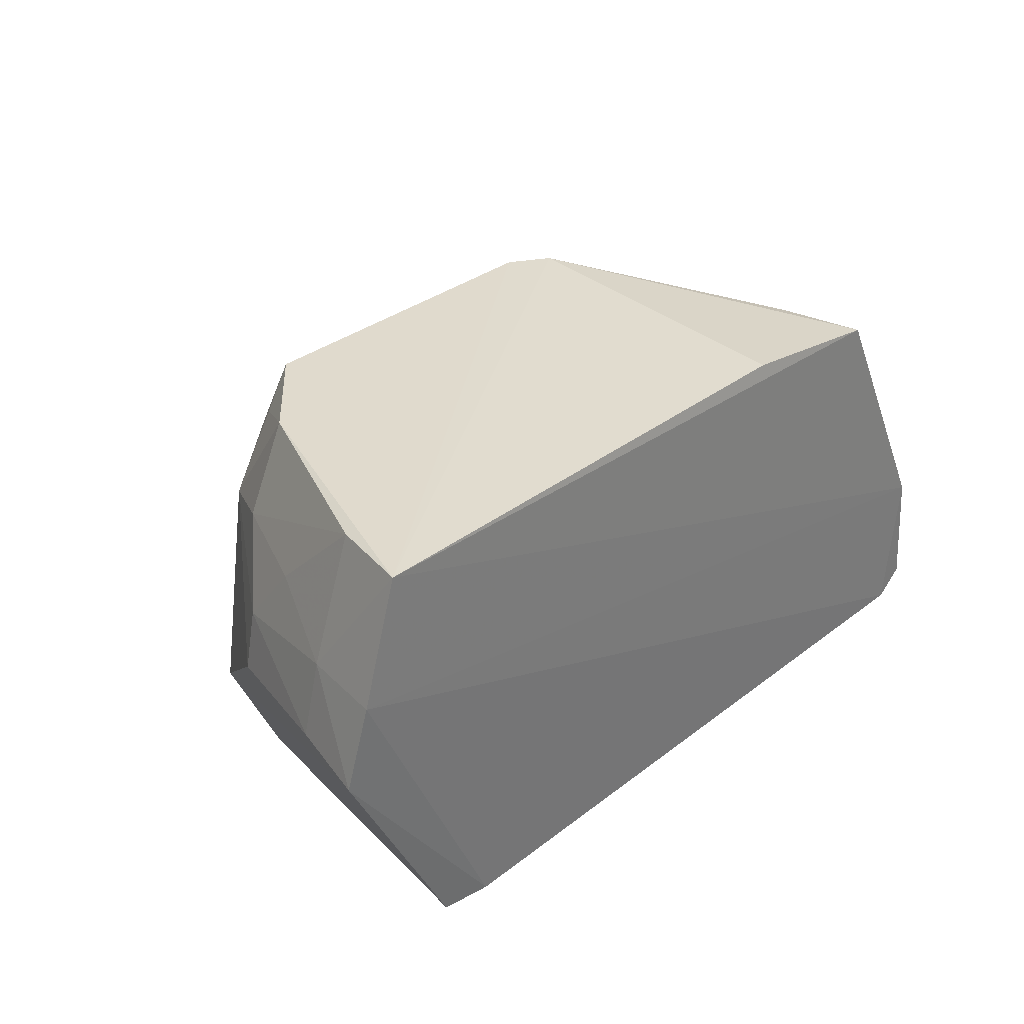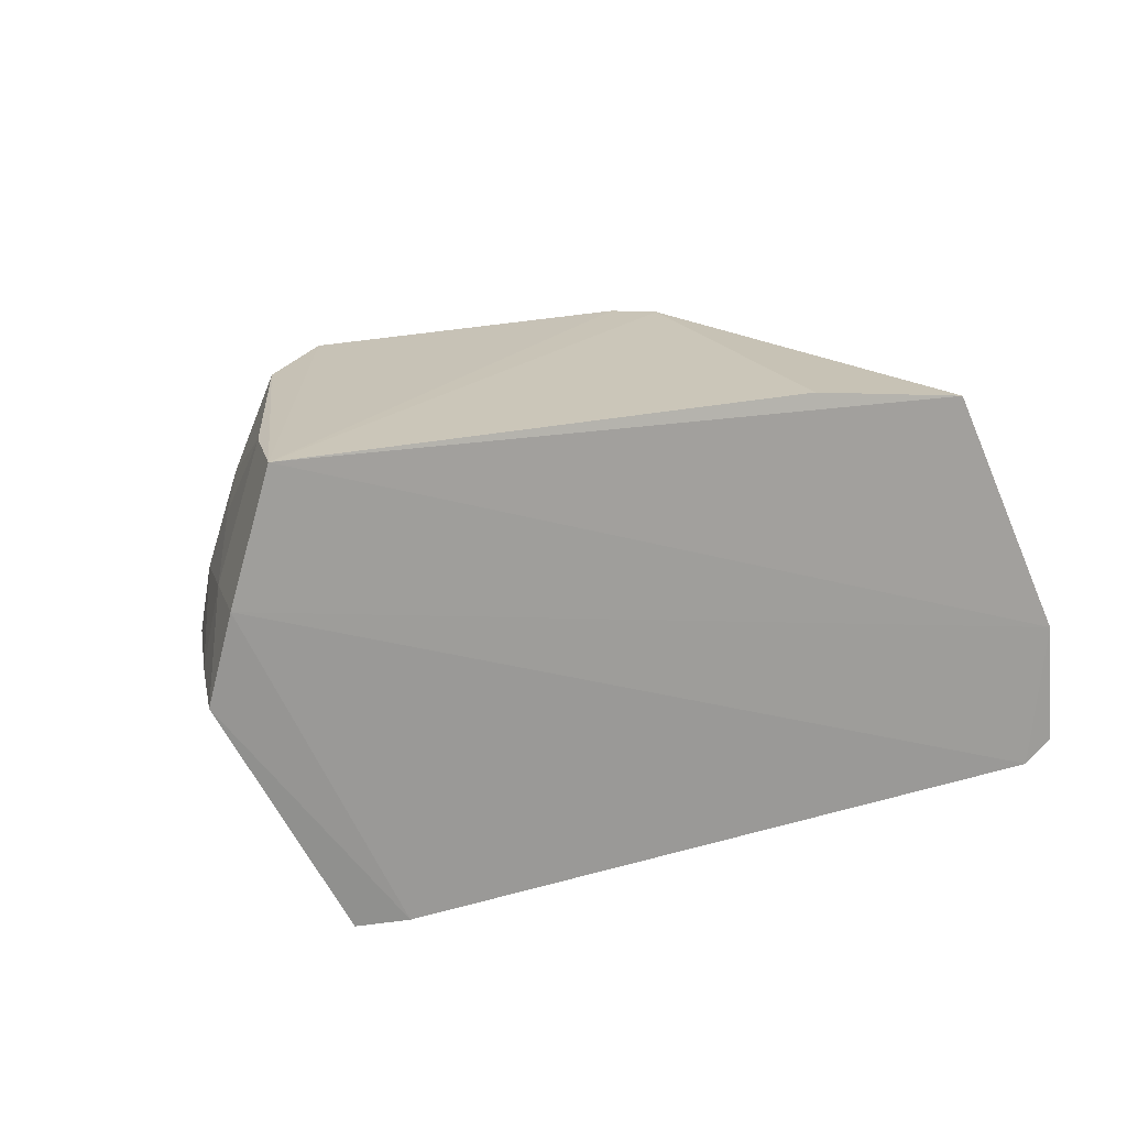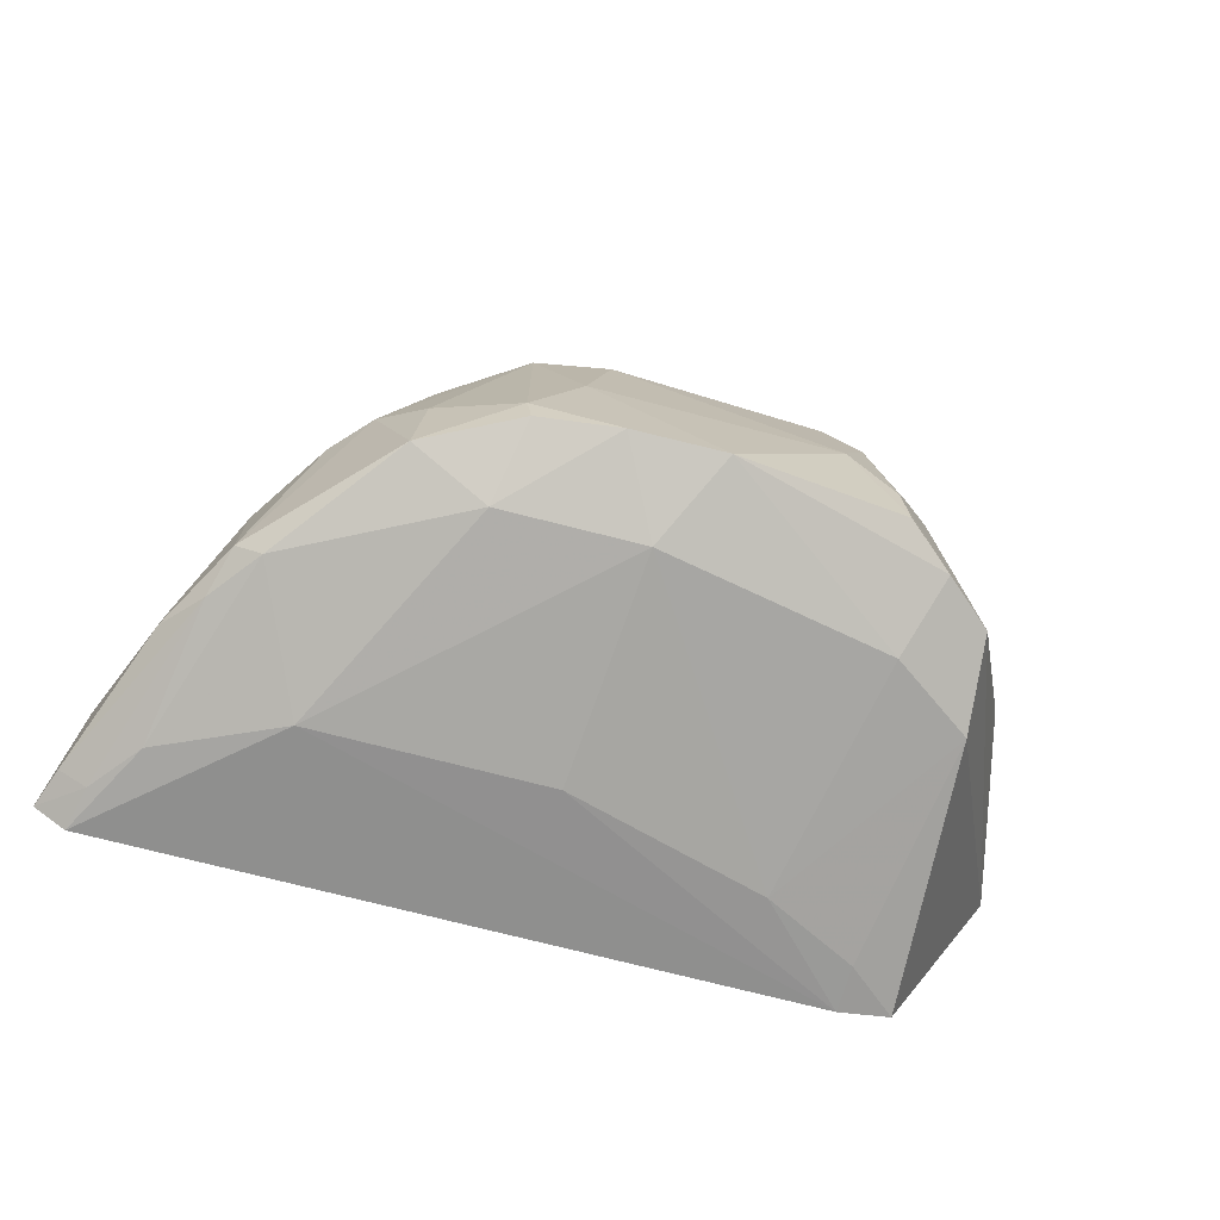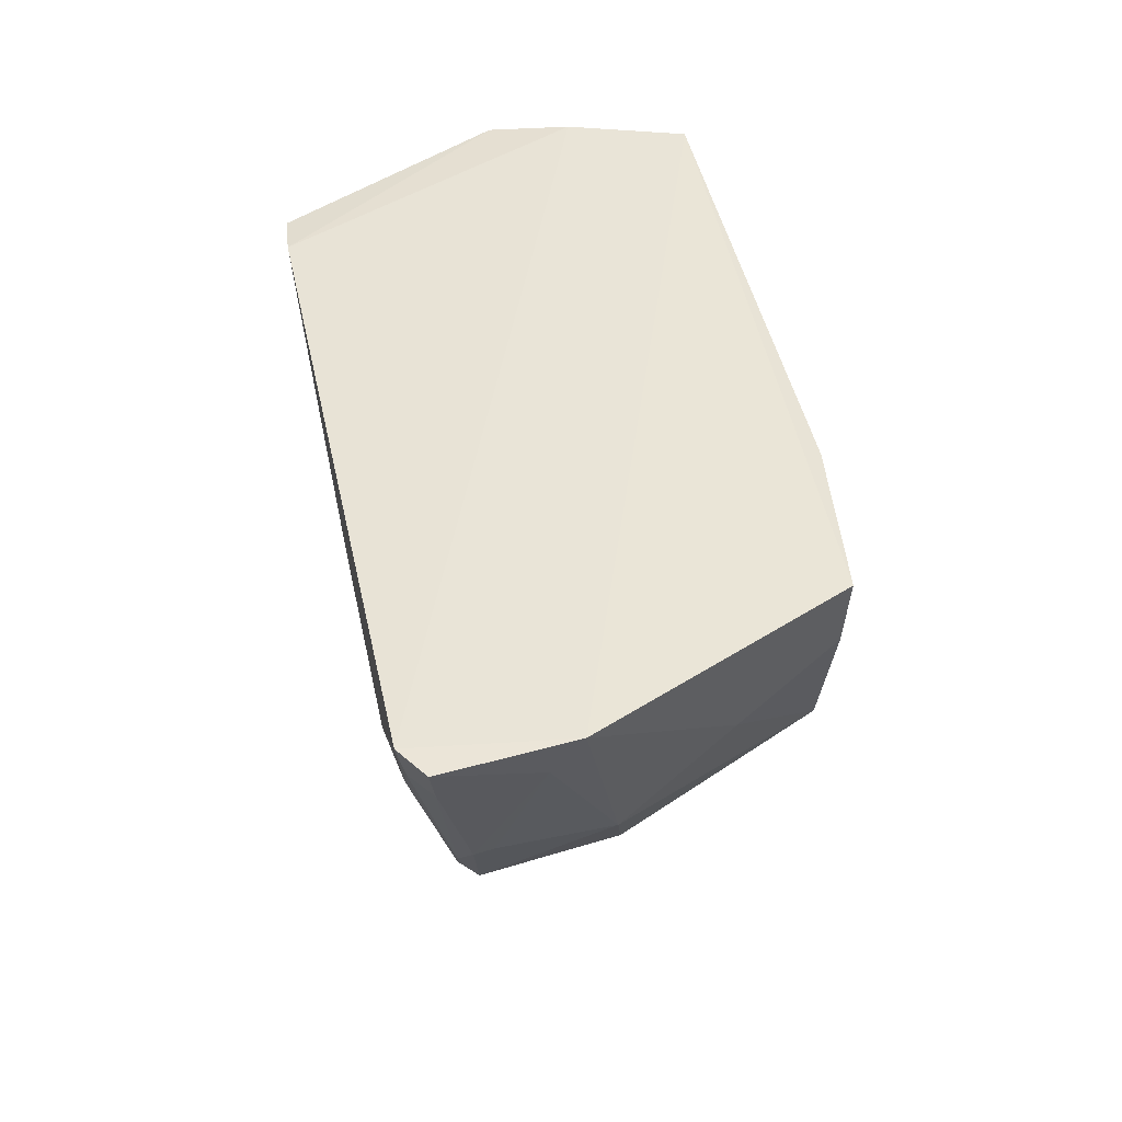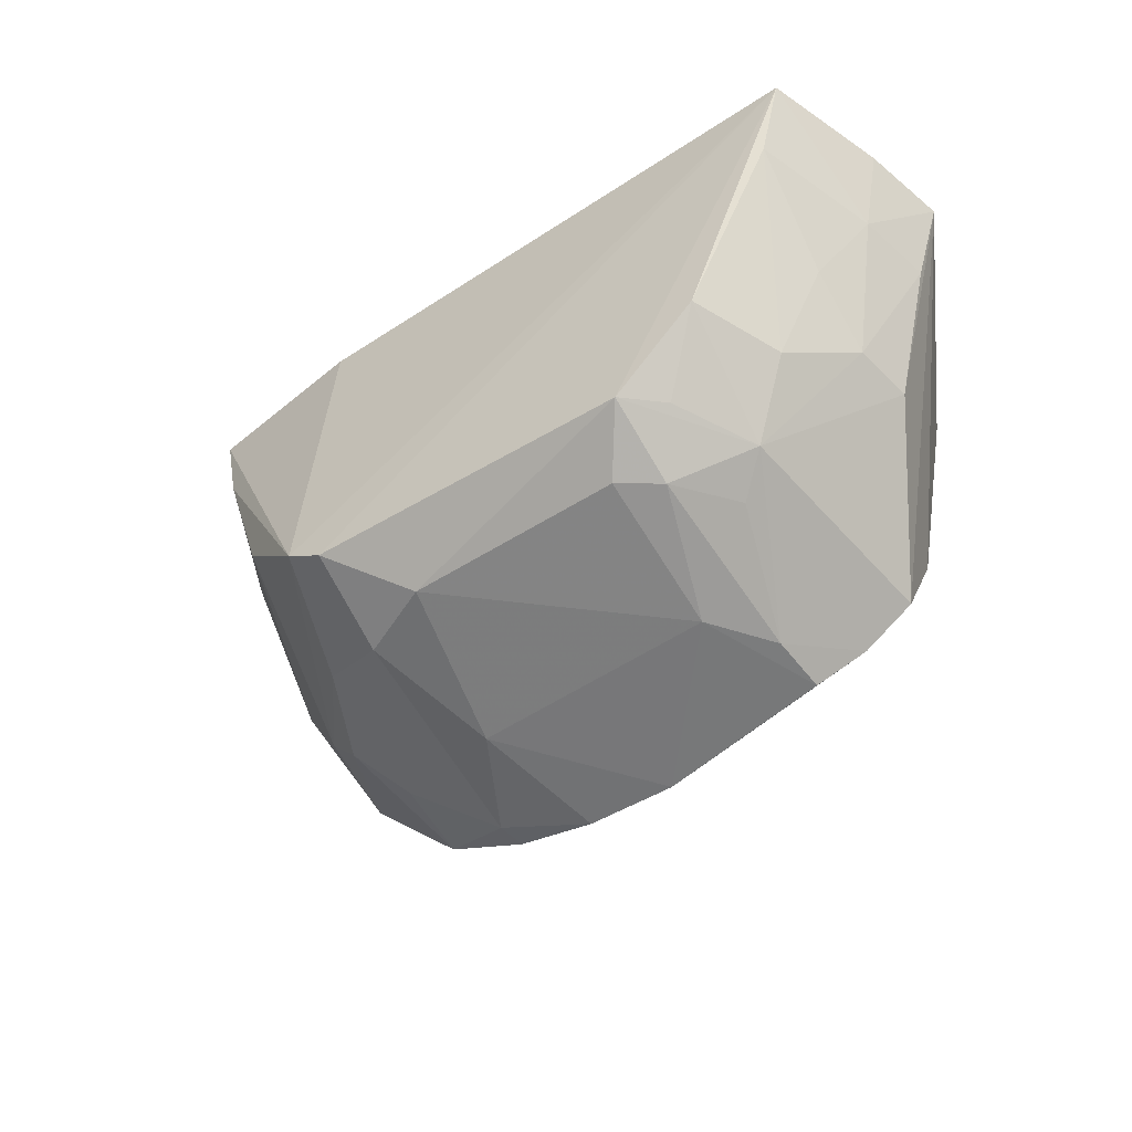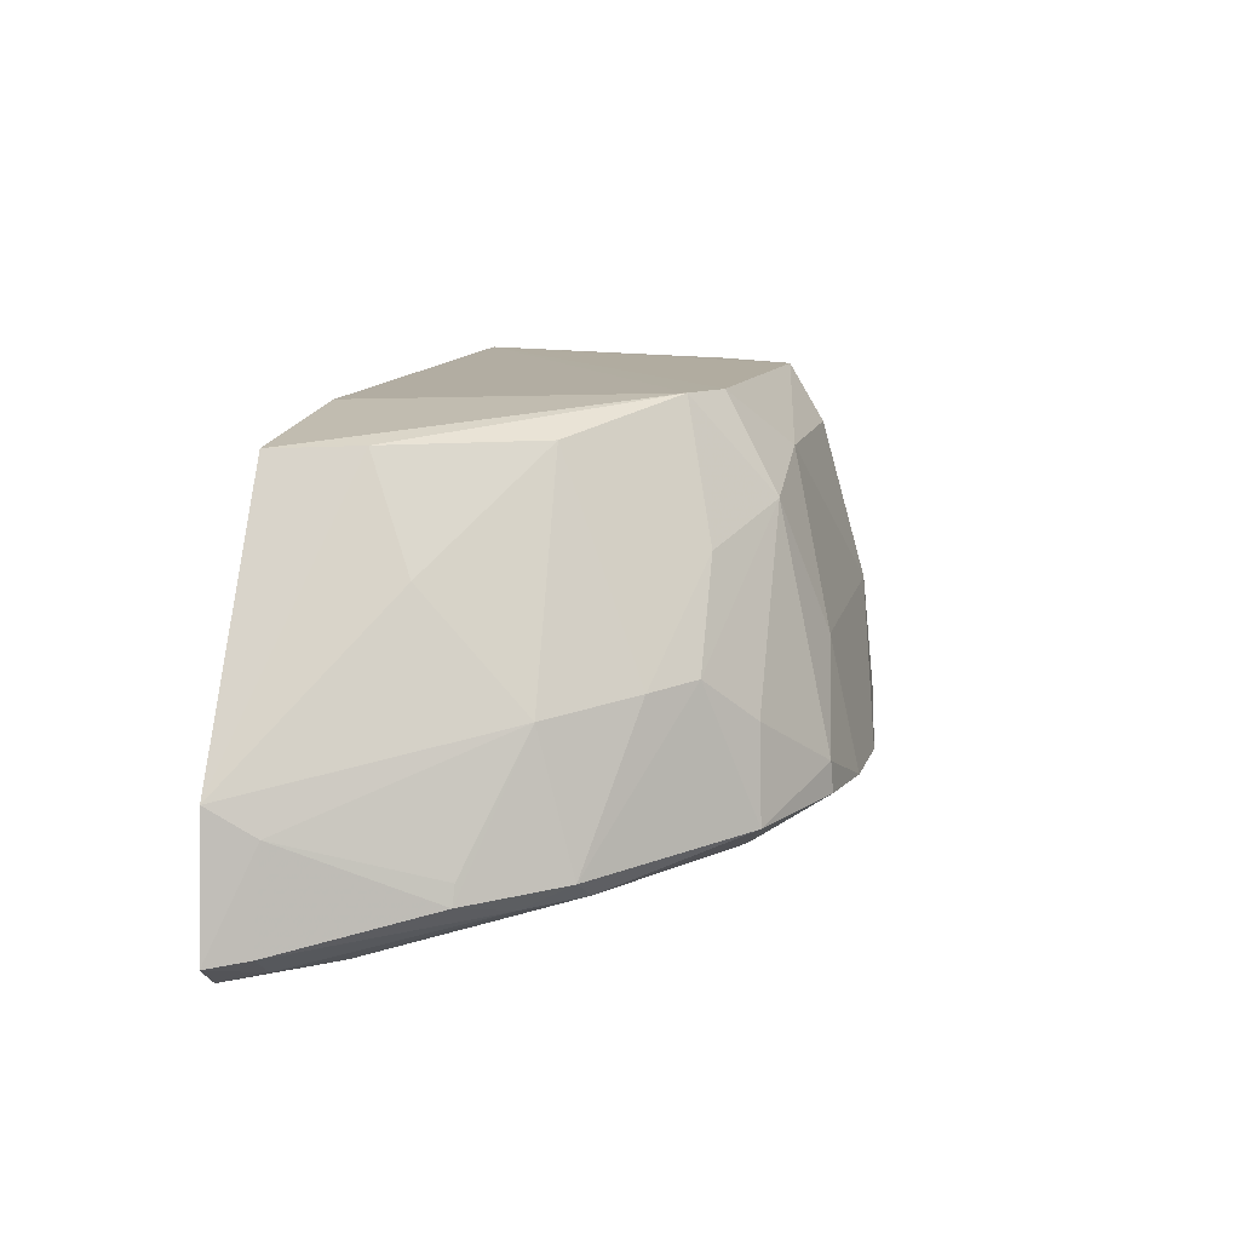
<metadata>
{"format":"obj","ext":"obj","renderer":"f3d","projection":"perspective","resolution":1024,"background":"white","views":[{"elev":32.9,"azim":132.7,"up":"+Z"},{"elev":19.1,"azim":151.0,"up":"+Z"},{"elev":-62.6,"azim":-16.7,"up":"+Z"},{"elev":43.1,"azim":-102.0,"up":"+Y"},{"elev":-49.3,"azim":34.6,"up":"+Y"},{"elev":10.3,"azim":-77.6,"up":"+Z"}]}
</metadata>
<code>
v 0.02936 -0.0882 0.04029
v 0.03402 -0.08857 0.0244
v 0.0324 -0.0881 0.03088
v -0.0346 -0.08789 0.005688
v 0.001482 -0.1239 0.01379
v 0.02029 -0.08855 0.005601
v -0.03611 -0.08793 0.01728
v 0.02028 -0.1155 0.03123
v -0.002159 -0.1176 0.01009
v -0.01916 -0.119 0.01309
v 0.02744 -0.106 0.02763
v -0.01422 -0.1131 0.04043
v 0.02271 -0.1099 0.01011
v -0.02161 -0.1 0.006216
v -0.03207 -0.1023 0.01061
v -0.005737 -0.1237 0.01367
v 0.03067 -0.09508 0.03023
v 0.02078 -0.1092 0.04026
v -0.02611 -0.08846 0.03751
v 0.01141 -0.1186 0.03633
v 0.01276 -0.09599 0.006148
v 0.01622 -0.1142 0.01044
v 0.02431 -0.089 0.005925
v 0.02821 -0.1062 0.02283
v -0.01316 -0.1172 0.0104
v -0.03716 -0.088 0.007367
v -0.02648 -0.1097 0.01028
v -0.02817 -0.1065 0.02148
v -0.01134 -0.1188 0.03343
v 0.03191 -0.09536 0.02438
v 0.0275 -0.09477 0.03991
v 0.02375 -0.1096 0.03331
v 0.01442 -0.1156 0.04039
v -0.01267 -0.08862 0.03942
v 0.0148 -0.1223 0.01527
v -0.003194 -0.1003 0.006241
v 0.02026 -0.09227 0.006087
v 0.02216 -0.1165 0.01338
v -0.01198 -0.1227 0.01384
v -0.0354 -0.09139 0.01514
v -0.0309 -0.09522 0.006541
v -0.02943 -0.1057 0.009914
v -0.02764 -0.0986 0.02978
v -0.02155 -0.1155 0.0232
v -0.005331 -0.1189 0.03627
v 0.0273 -0.1019 0.03288
v -0.01116 -0.1151 0.04048
v 0.01447 -0.1187 0.03426
v 0.01702 -0.115 0.03744
v 0.01113 -0.1219 0.02472
v 0.01836 -0.1197 0.01385
v -0.01829 -0.1187 0.01994
v -0.008065 -0.1218 0.0239
v -0.03613 -0.09106 0.007857
v -0.03177 -0.1023 0.01212
v -0.02846 -0.1091 0.01151
v -0.0339 -0.0912 0.006384
v -0.0246 -0.09502 0.03769
v -0.0208 -0.1062 0.03789
v -0.01763 -0.1155 0.03073
v 0.01458 -0.1219 0.01985
v -0.01229 -0.1226 0.01614
v -0.02422 -0.1125 0.02268
v 0.01767 -0.1178 0.02917
f 6 3 2
f 6 4 3
f 7 1 3
f 7 3 4
f 14 4 6
f 16 9 5
f 17 2 3
f 17 3 1
f 19 1 7
f 22 5 9
f 22 21 13
f 22 9 21
f 23 6 2
f 23 2 13
f 24 11 8
f 25 14 9
f 25 9 16
f 26 7 4
f 27 25 10
f 27 14 25
f 30 17 11
f 30 2 17
f 30 24 2
f 30 11 24
f 31 17 1
f 31 1 18
f 32 18 8
f 32 8 11
f 32 31 18
f 33 18 1
f 34 19 12
f 34 12 1
f 34 1 19
f 36 14 6
f 36 6 21
f 36 21 9
f 36 9 14
f 37 21 6
f 37 6 23
f 37 23 13
f 37 13 21
f 38 13 2
f 38 2 24
f 38 24 8
f 39 25 16
f 39 10 25
f 40 7 26
f 40 28 7
f 41 4 14
f 41 14 27
f 42 41 27
f 43 7 28
f 45 20 33
f 46 11 17
f 46 17 31
f 46 32 11
f 46 31 32
f 47 33 1
f 47 1 12
f 47 45 33
f 47 12 29
f 47 29 45
f 48 33 20
f 48 8 33
f 49 33 8
f 49 8 18
f 49 18 33
f 50 5 35
f 50 20 45
f 50 48 20
f 51 35 5
f 51 5 22
f 51 22 13
f 51 13 38
f 51 38 8
f 52 44 10
f 52 29 44
f 53 45 29
f 53 16 5
f 53 50 45
f 53 5 50
f 54 40 26
f 54 15 40
f 54 42 15
f 55 40 15
f 55 15 28
f 55 28 40
f 56 42 27
f 56 15 42
f 56 27 10
f 56 10 44
f 56 28 15
f 57 4 41
f 57 41 42
f 57 42 54
f 57 54 26
f 57 26 4
f 58 19 7
f 58 7 43
f 58 12 19
f 59 43 28
f 59 58 43
f 59 12 58
f 60 44 29
f 60 29 12
f 61 51 8
f 61 35 51
f 61 50 35
f 61 48 50
f 62 29 52
f 62 53 29
f 62 39 16
f 62 16 53
f 62 52 10
f 62 10 39
f 63 56 44
f 63 28 56
f 63 59 28
f 63 44 60
f 63 60 12
f 63 12 59
f 64 61 8
f 64 8 48
f 64 48 61

</code>
